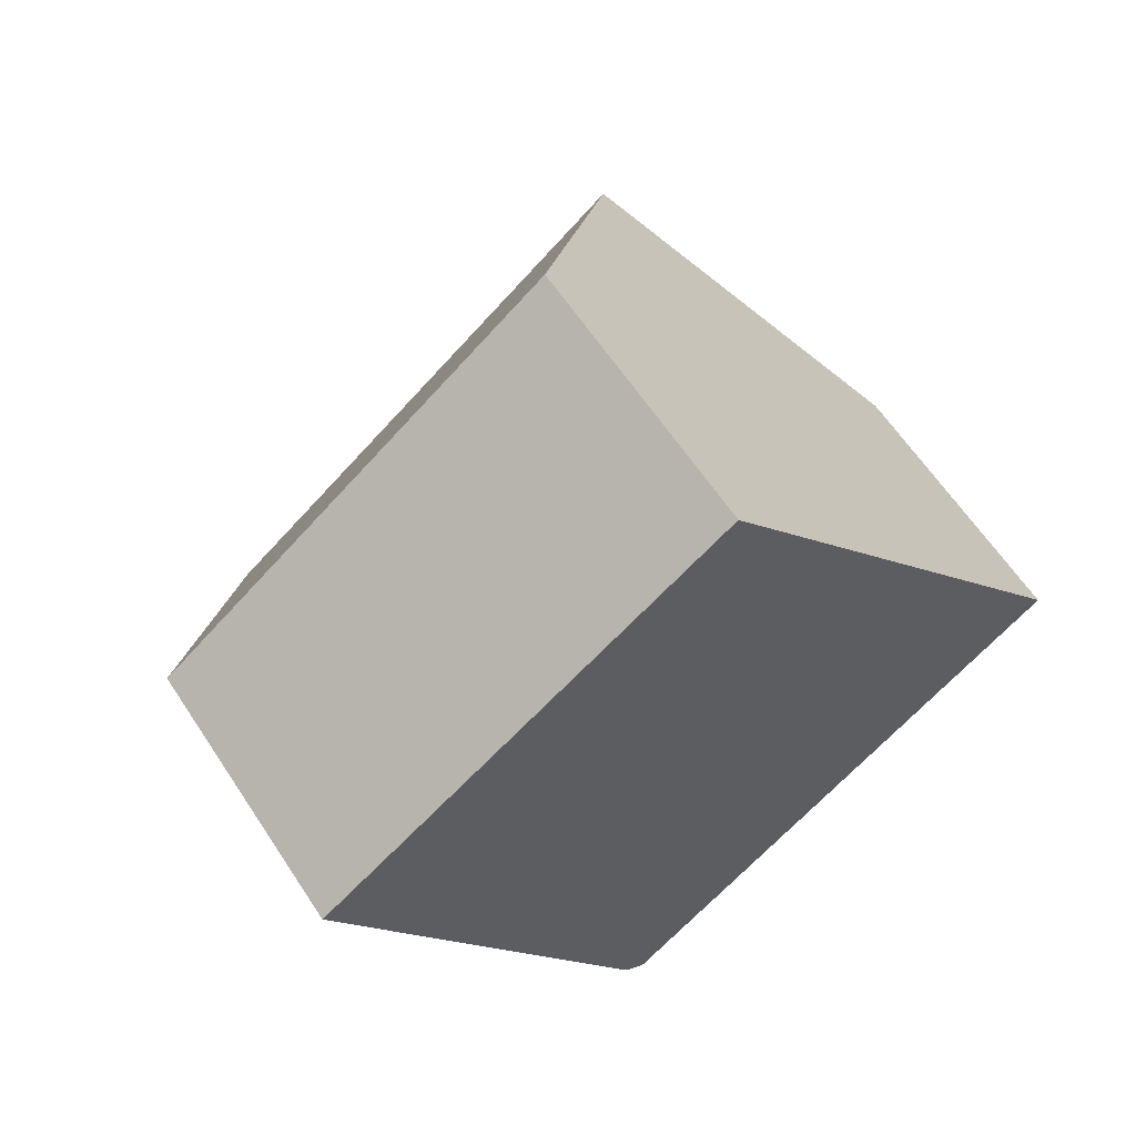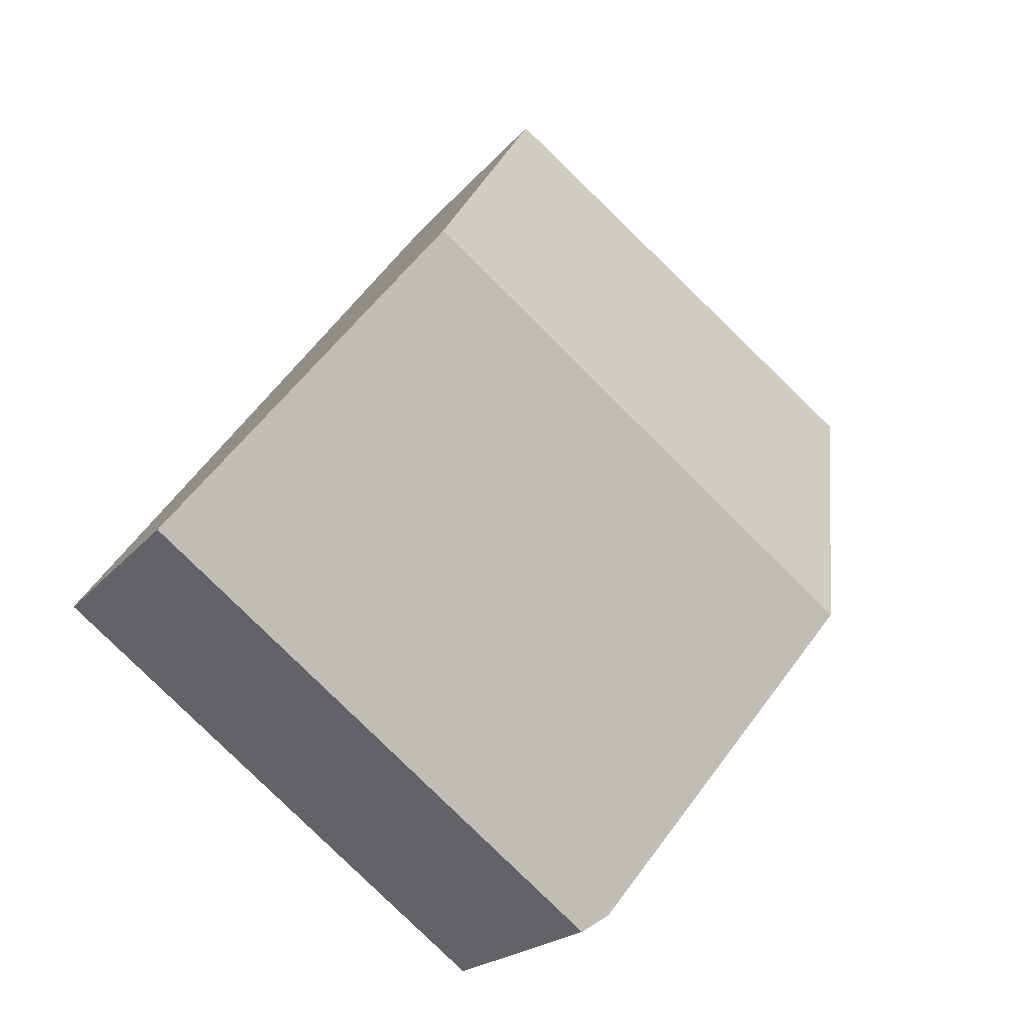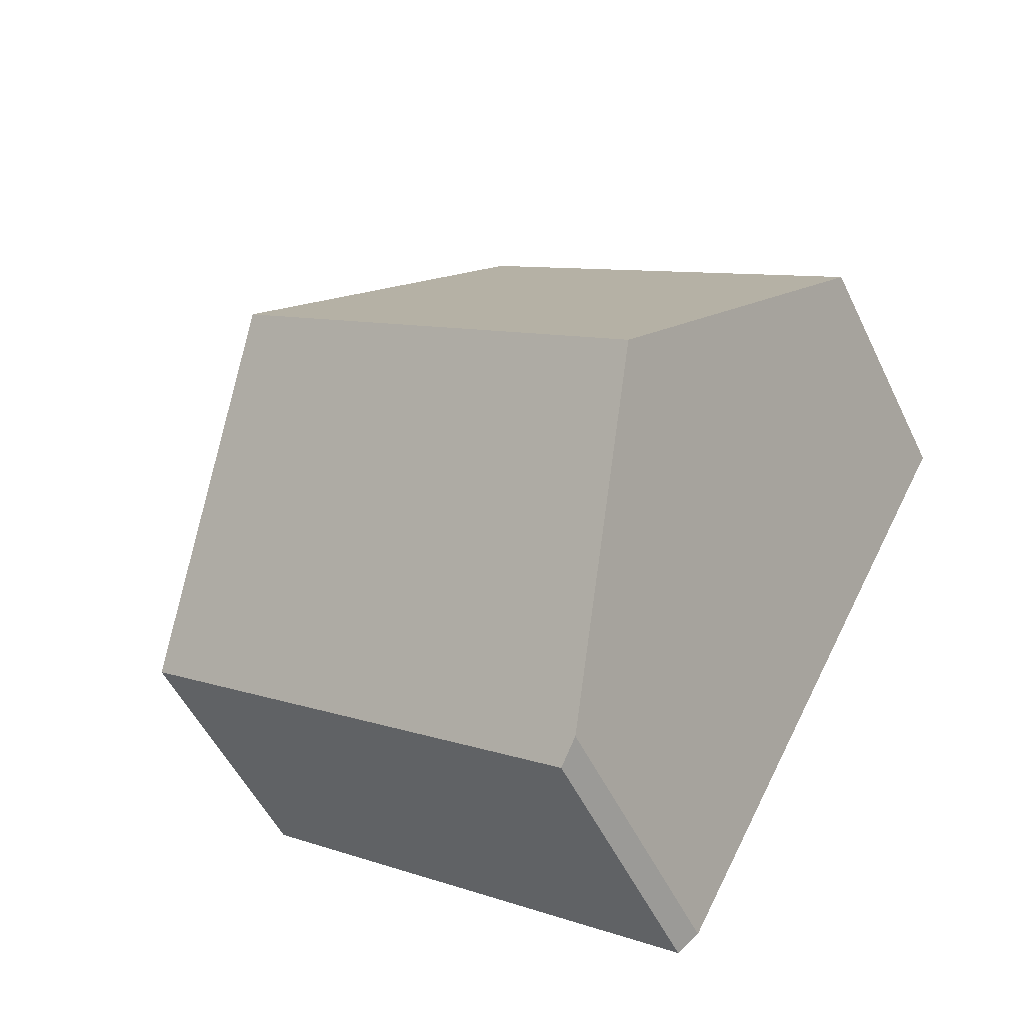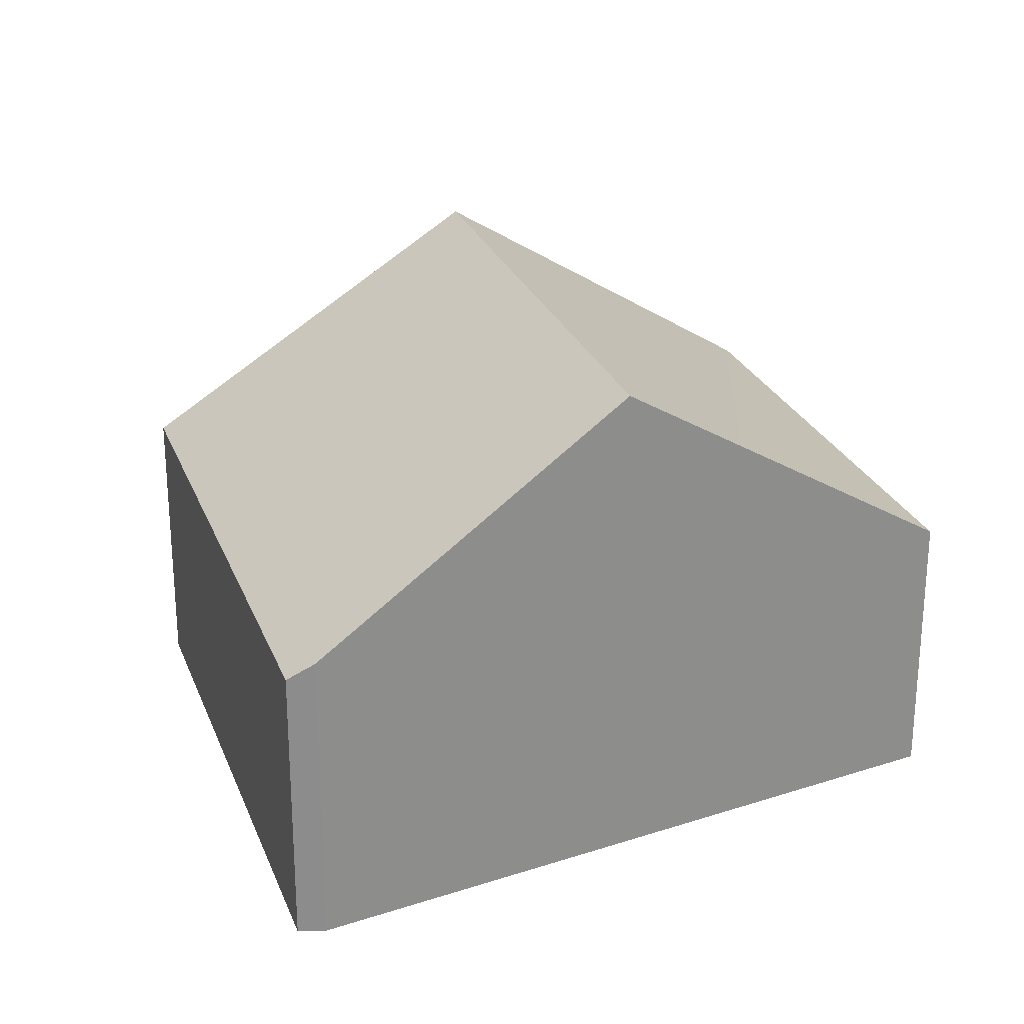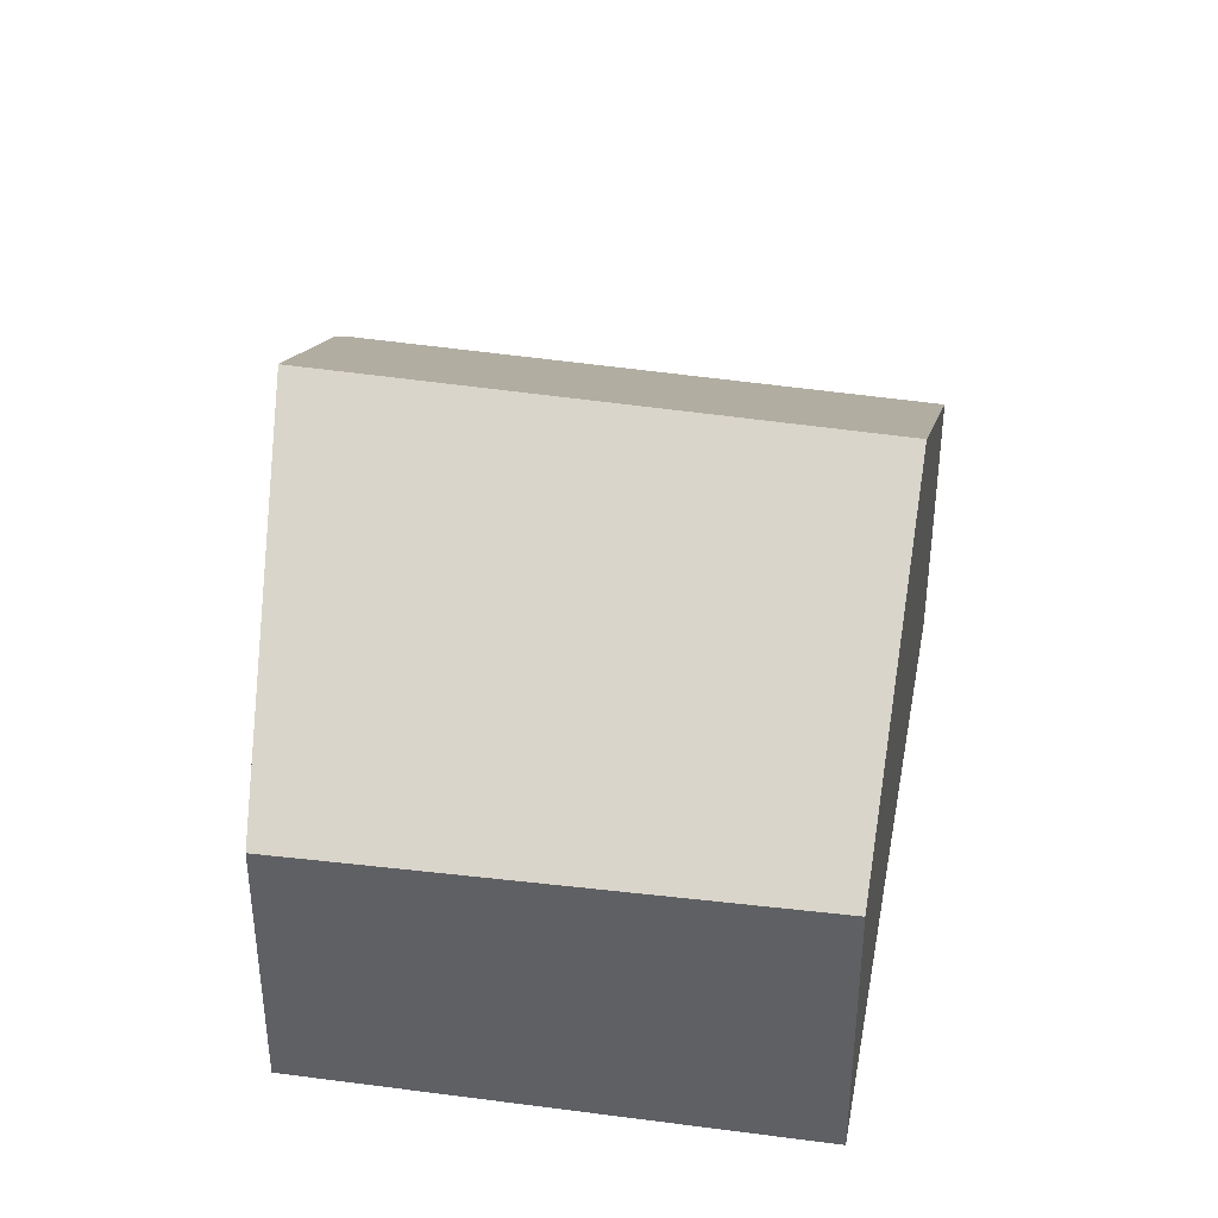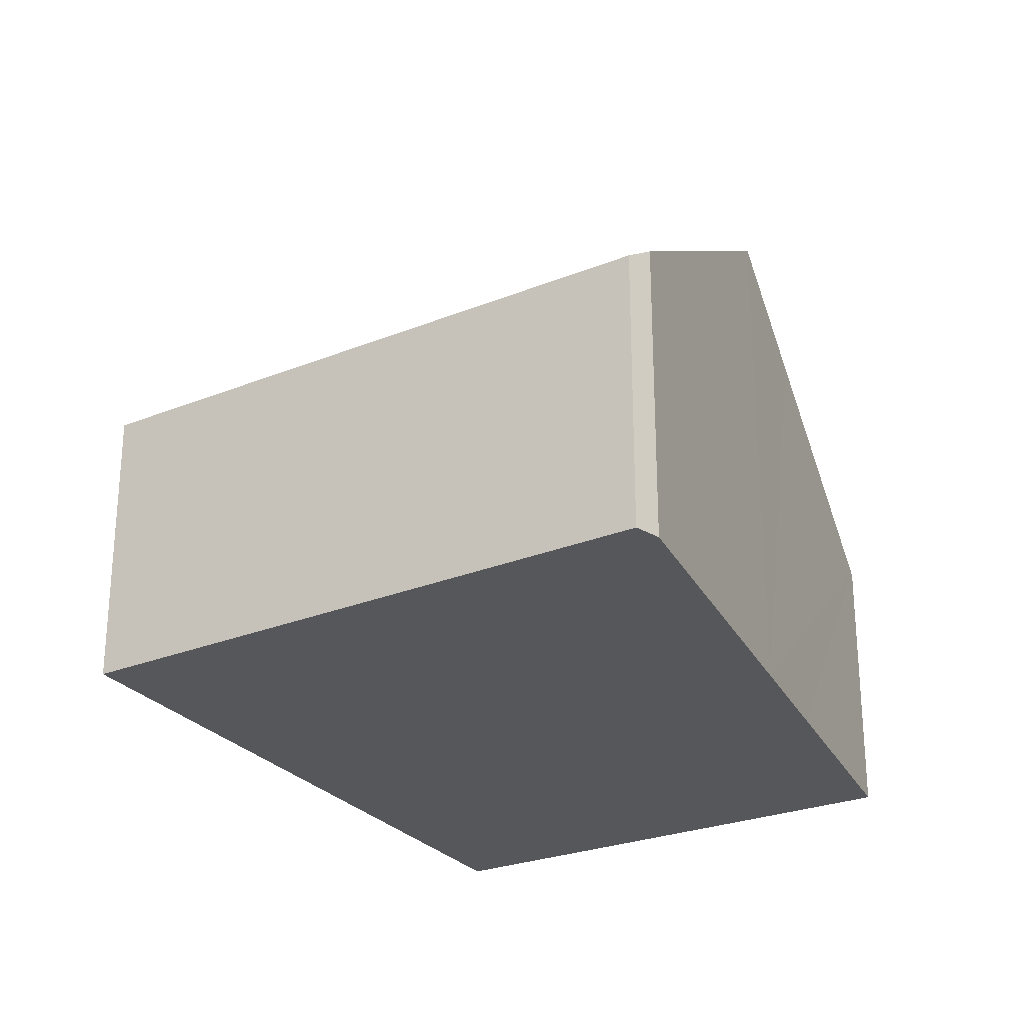
<metadata>
{"format":"obj","ext":"obj","renderer":"f3d","projection":"perspective","resolution":1024,"background":"white","views":[{"elev":61.2,"azim":-33.1,"up":"+Z"},{"elev":-20.2,"azim":153.0,"up":"+Z"},{"elev":-52.3,"azim":-154.8,"up":"+Z"},{"elev":26.0,"azim":-145.4,"up":"+Y"},{"elev":40.6,"azim":-26.2,"up":"+Y"},{"elev":-27.4,"azim":174.7,"up":"+Y"}]}
</metadata>
<code>
v  1.093 3.499 0.775
v  0.021 3.499 -0.039
v  0 3.471 2.125e-16
v  1.423 5.342 -2.678
v  5.225 3.601 3.706
v  2.178 6.336 -4.101
v  2.369 6.336 -3.956
v  7.829 6.336 0.189
v  10.47 3.561 -3.379
v  5.012 3.561 -7.524
v  4.41 3.561 -7.981
v  4.127 3.773 -7.77
v  4.127 4.758e-16 -7.77
v  4.41 4.887e-16 -7.981
v  2.178 2.511e-16 -4.101
v  1.423 1.64e-16 -2.678
v  0.021 2.388e-18 -0.039
v  0 0 0
v  5.225 -2.269e-16 3.706
v  1.093 -4.746e-17 0.775
v  7.829 -1.157e-17 0.189
v  10.47 2.069e-16 -3.379
v  5.012 4.607e-16 -7.524
g defaultobject
f 1 2 3
f 2 1 4
f 4 1 5
f 4 5 6
f 6 5 7
f 7 5 8
f 9 7 8
f 7 9 10
f 7 10 6
f 6 10 11
f 6 11 12
f 11 13 12
f 13 11 14
f 13 6 12
f 6 13 15
f 6 15 4
f 4 15 2
f 2 15 16
f 2 16 17
f 2 17 3
f 3 17 18
f 18 1 3
f 1 18 5
f 5 18 19
f 19 18 20
f 19 8 5
f 8 19 9
f 9 19 21
f 9 21 22
f 10 14 11
f 14 10 9
f 14 9 23
f 23 9 22
f 17 20 18
f 20 17 16
f 20 16 19
f 19 16 15
f 19 15 13
f 19 13 14
f 19 14 23
f 19 23 21
f 21 23 22

</code>
